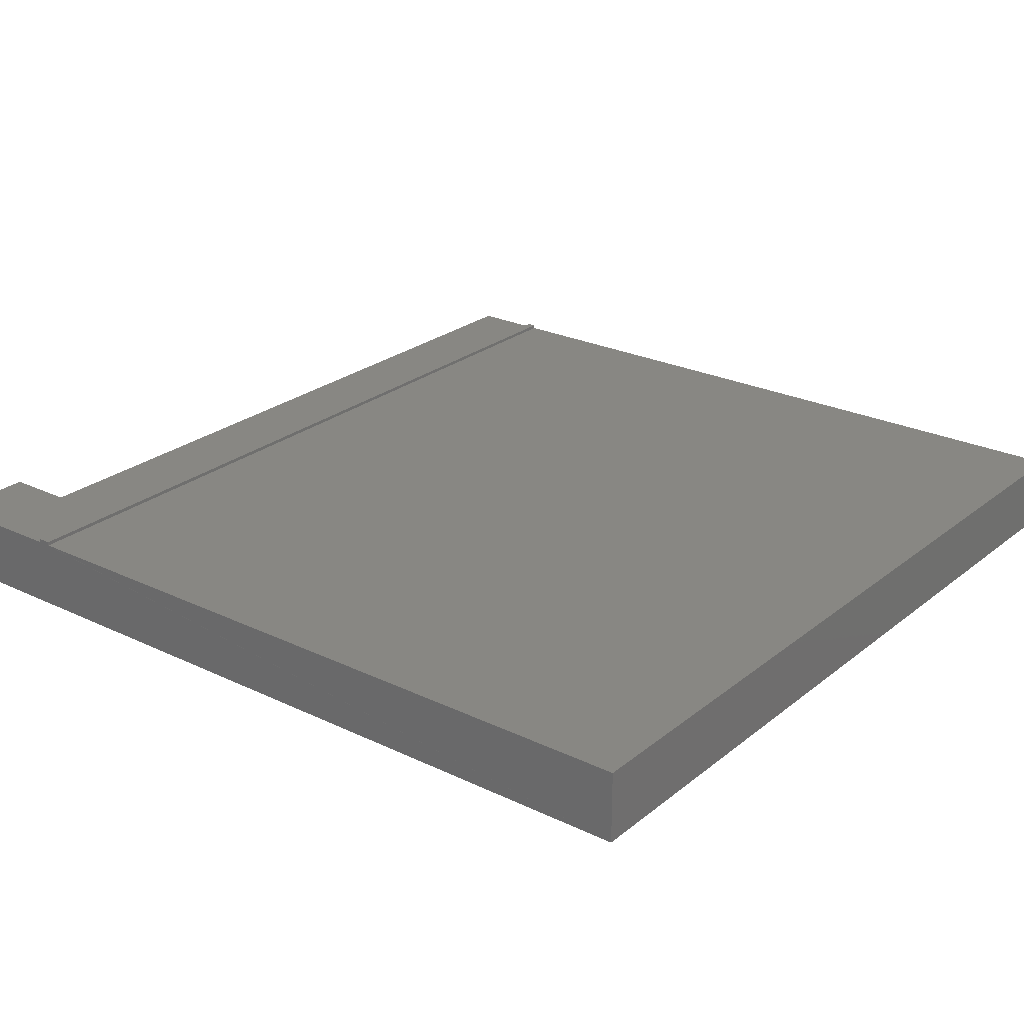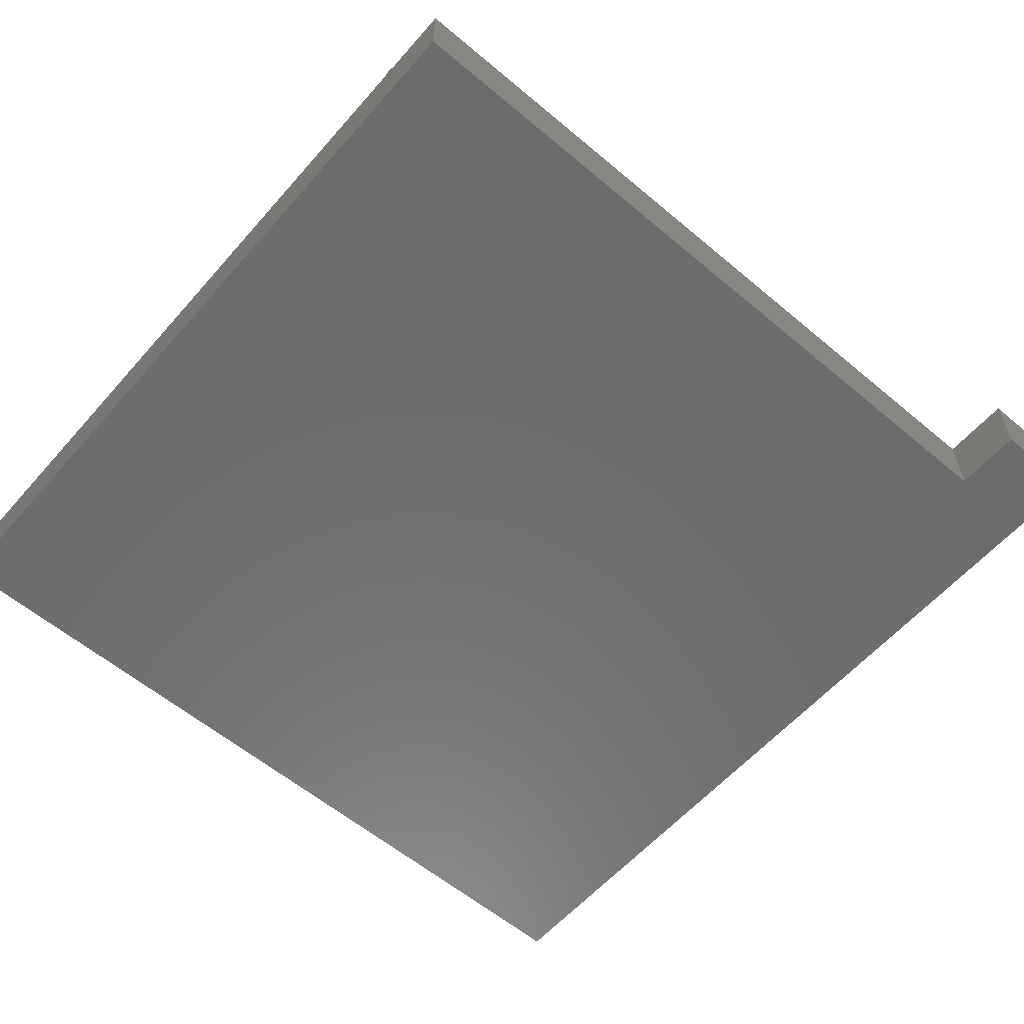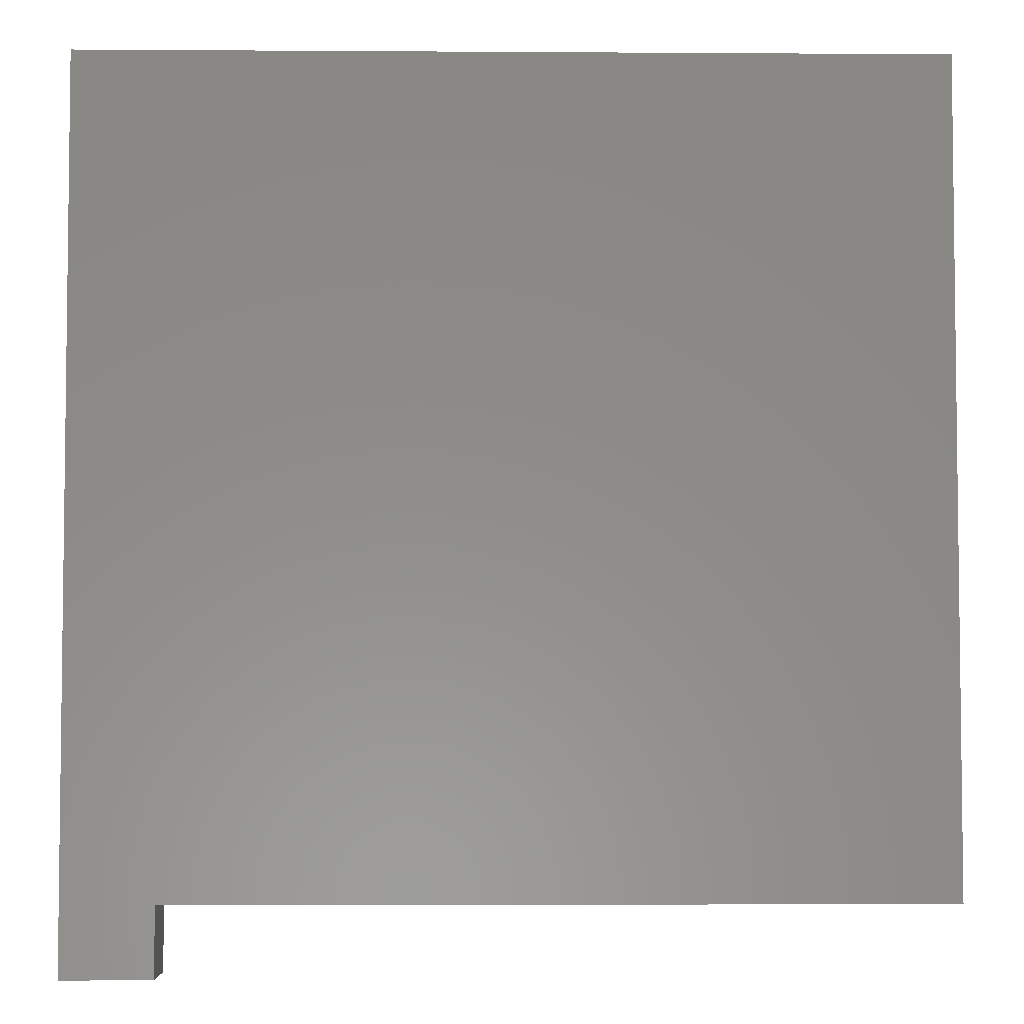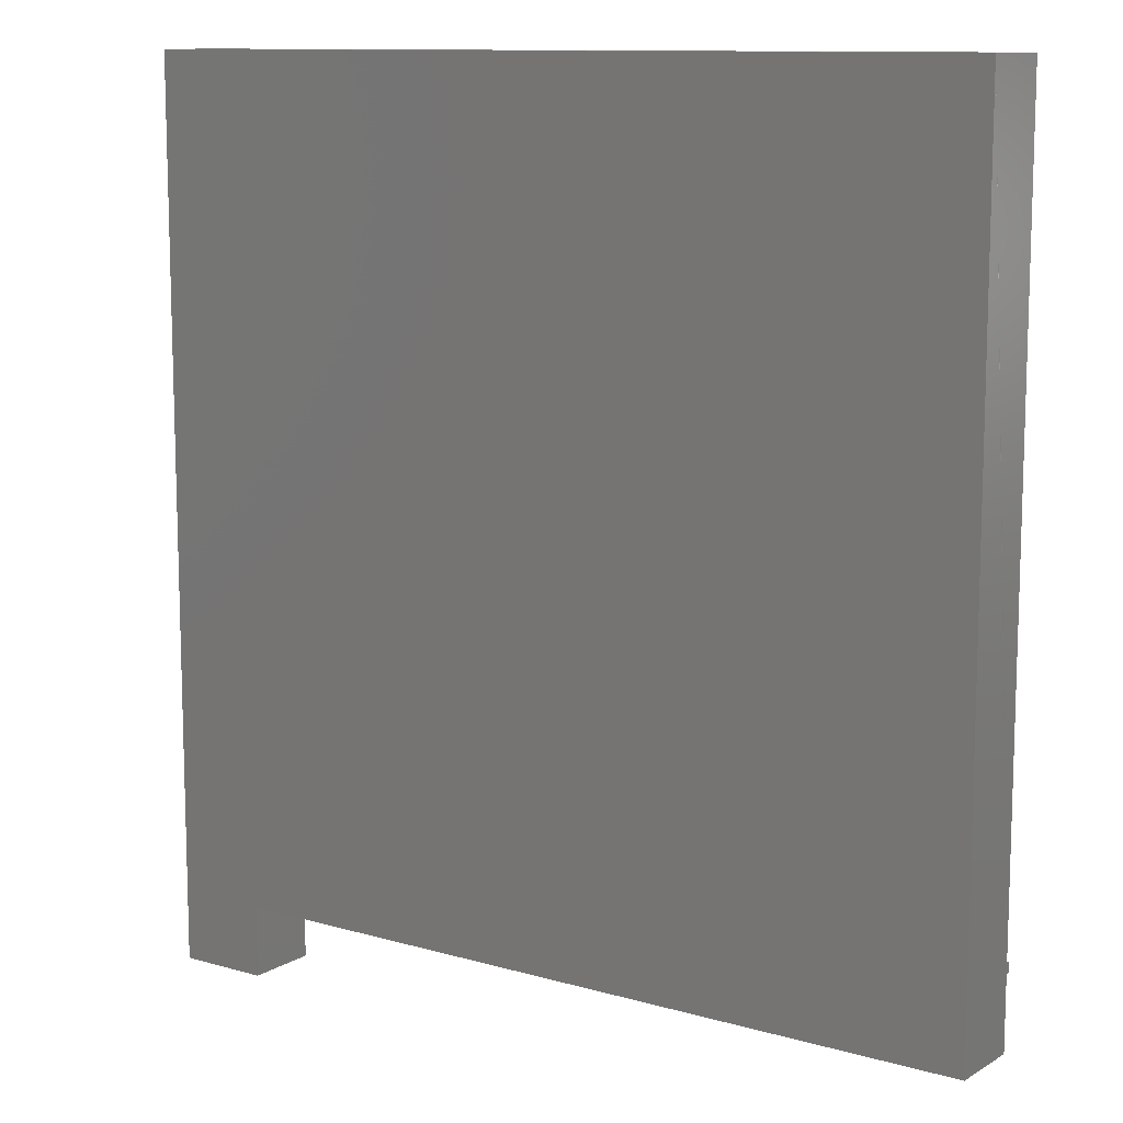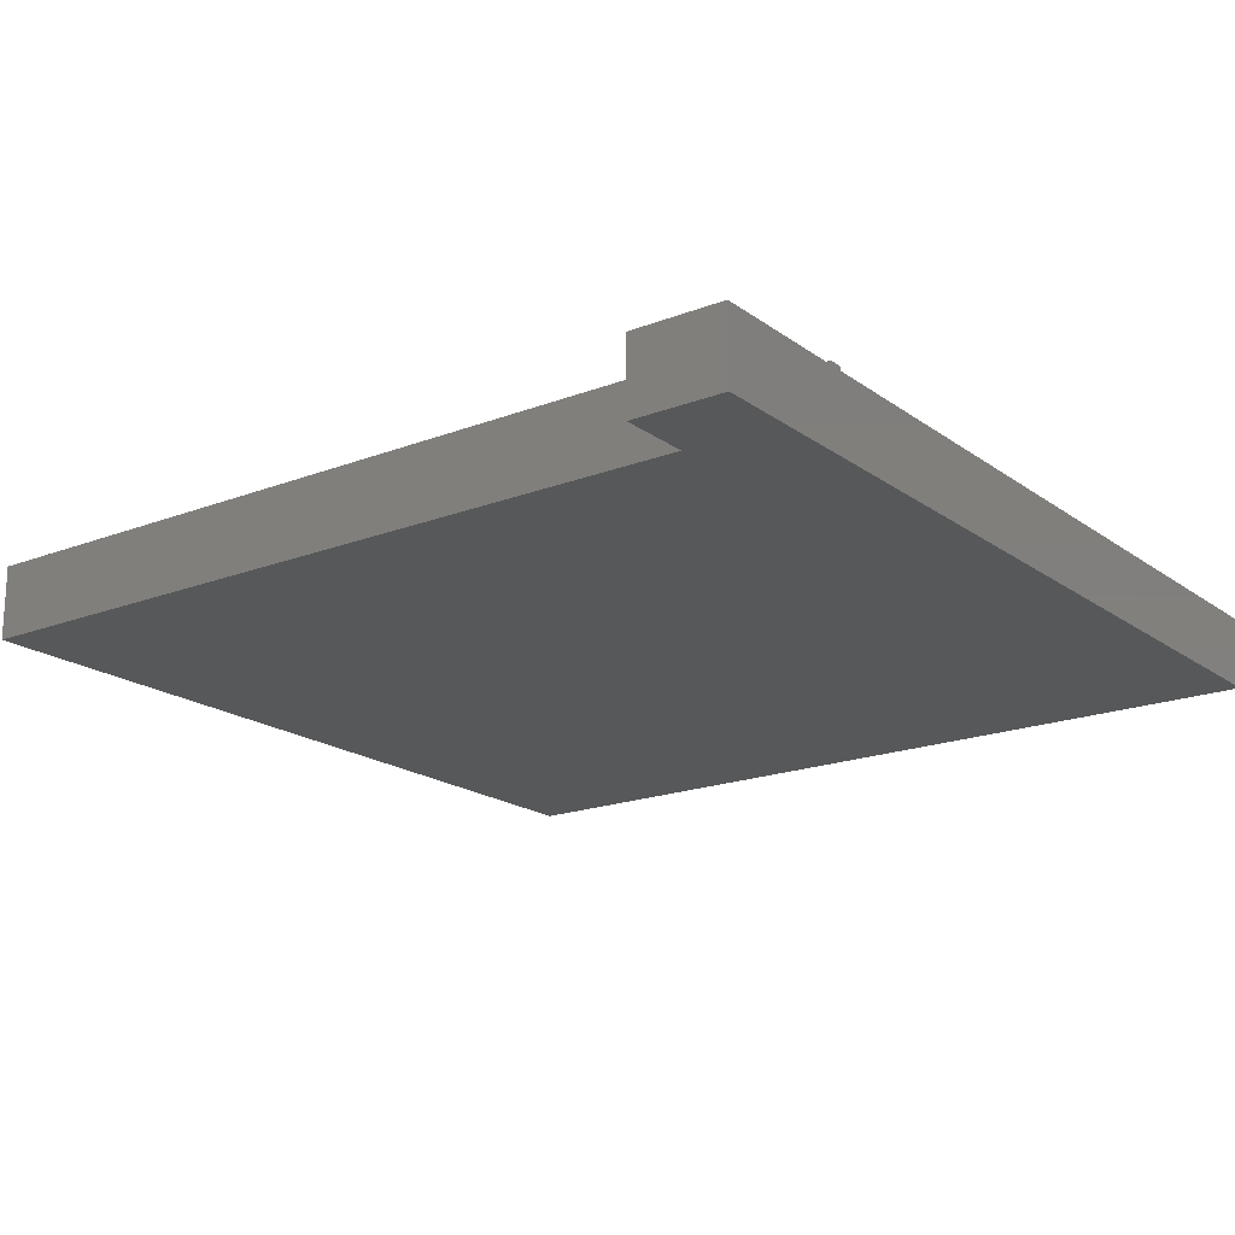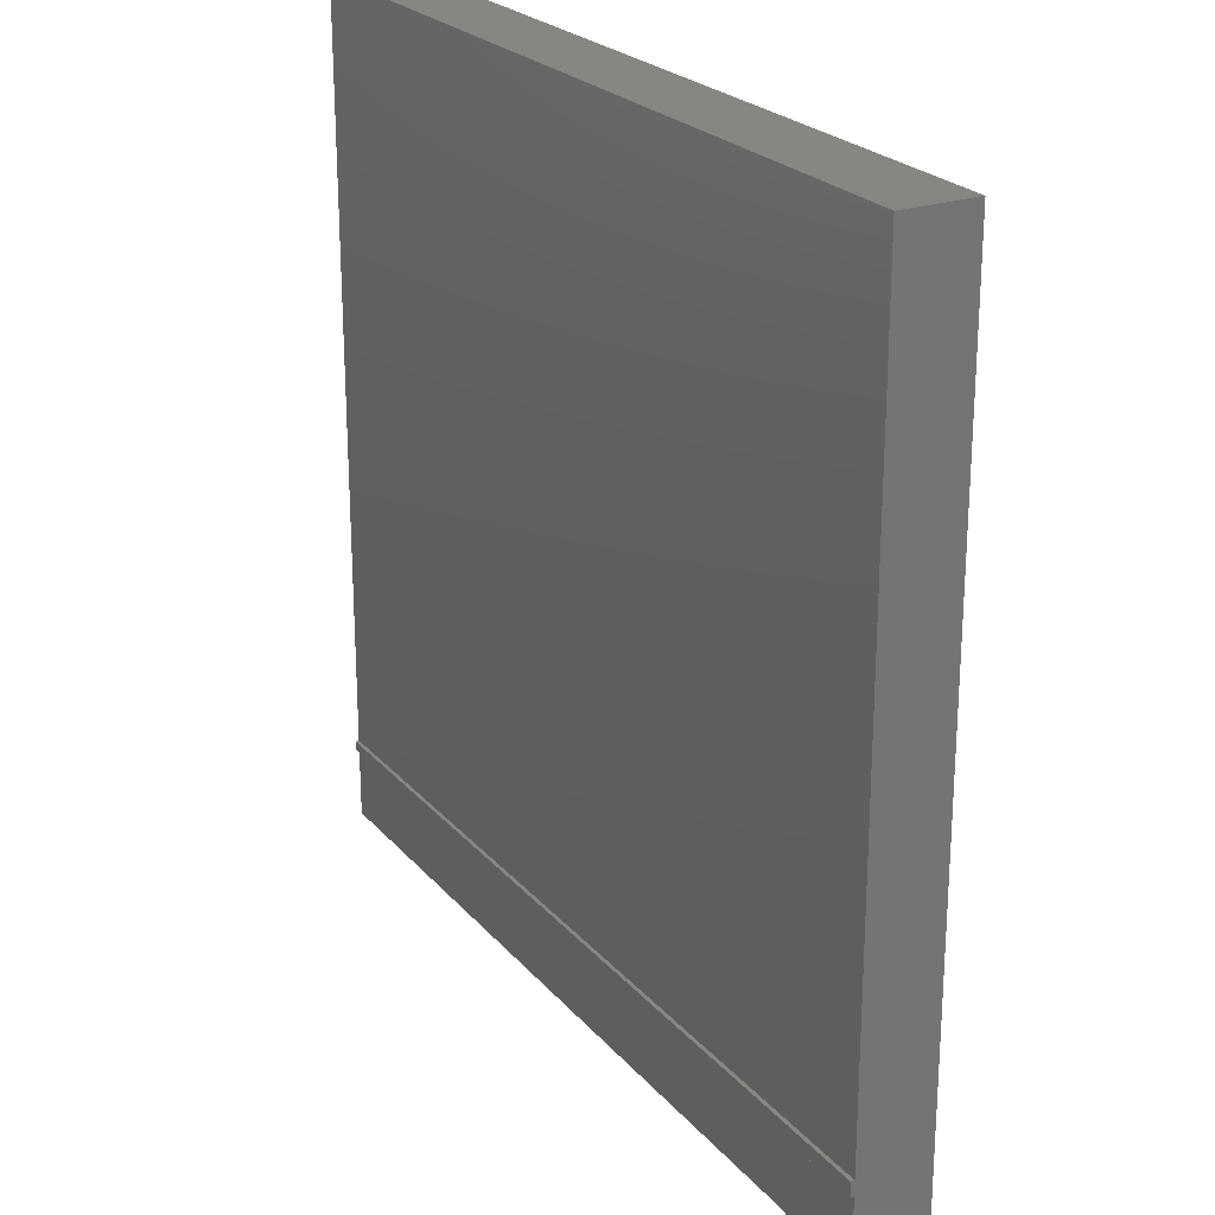
<metadata>
{"format":"stl","ext":"stl","renderer":"f3d","projection":"perspective","resolution":1024,"background":"white","views":[{"elev":24.9,"azim":128.0,"up":"+Z"},{"elev":-58.9,"azim":-40.9,"up":"+Z"},{"elev":-4.4,"azim":178.8,"up":"+Y"},{"elev":11.1,"azim":-144.7,"up":"+Y"},{"elev":-18.7,"azim":36.5,"up":"+Z"},{"elev":23.6,"azim":60.3,"up":"+Y"}]}
</metadata>
<code>
# stl→obj: 27 verts, 56 faces
v 252.1 36.74 10.79
v 190.1 36.74 5.588
v 252.1 36.74 5.588
v 190.1 36.74 10.79
v 252.1 -22.72 10.79
v 252.1 -22.72 5.588
v 252.1 -17.63 10.79
v 252.1 -16.91 10.79
v 190.1 -16.97 10.79
v 190.1 -16.2 10.79
v 190.1 -17.26 10.79
v 252.1 -16.62 10.79
v 245.6 -22.72 10.79
v 190.1 -22.72 5.588
v 245.6 -22.72 5.588
v 190.1 -22.72 10.79
v 190.1 -17.63 10.79
v 190.1 -16.97 11.06
v 252.1 -16.62 11.06
v 190.1 -17.63 11.06
v 252.1 -17.63 11.06
v 190.1 -17.26 11.06
v 252.1 -27.78 10.79
v 245.6 -27.78 10.79
v 252.1 -16.91 11.06
v 245.6 -27.78 5.588
v 252.1 -27.78 5.588
f 1 2 3
f 2 1 4
f 3 5 6
f 5 3 7
f 7 3 8
f 2 9 10
f 2 11 9
f 3 12 8
f 13 14 15
f 14 13 16
f 17 14 16
f 14 17 2
f 2 17 11
f 2 10 4
f 13 17 16
f 17 13 7
f 7 13 5
f 1 12 3
f 3 14 2
f 14 3 15
f 15 3 6
f 7 11 17
f 11 7 12
f 12 7 8
f 12 9 11
f 18 12 9
f 12 18 19
f 7 20 17
f 20 7 21
f 22 17 20
f 17 22 11
f 23 13 24
f 13 23 5
f 12 25 8
f 25 12 19
f 18 11 22
f 11 18 9
f 13 26 24
f 26 13 15
f 5 15 6
f 15 5 13
f 8 21 7
f 21 8 25
f 12 10 9
f 10 12 4
f 4 12 1
f 21 22 20
f 22 21 19
f 19 21 25
f 19 18 22
f 6 23 27
f 23 6 5
f 23 26 27
f 26 23 24
f 6 26 15
f 26 6 27

</code>
